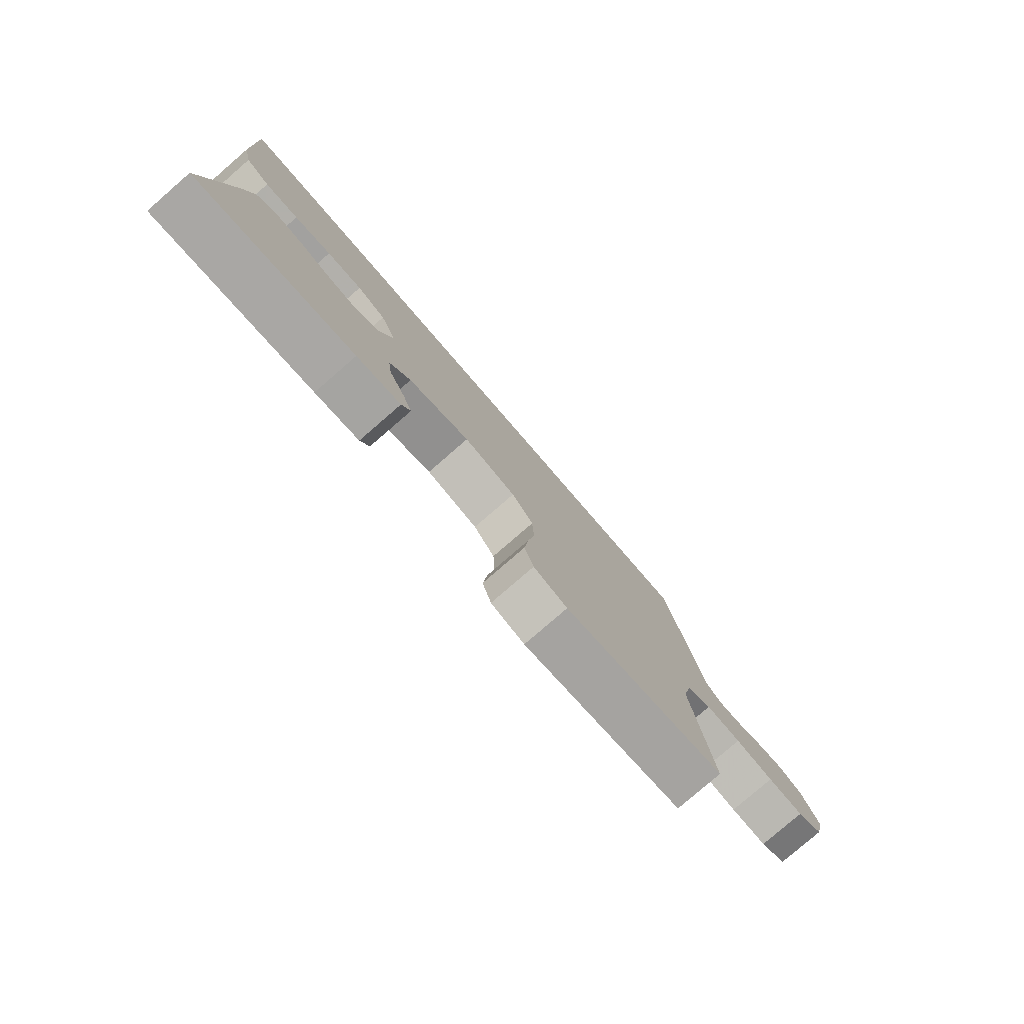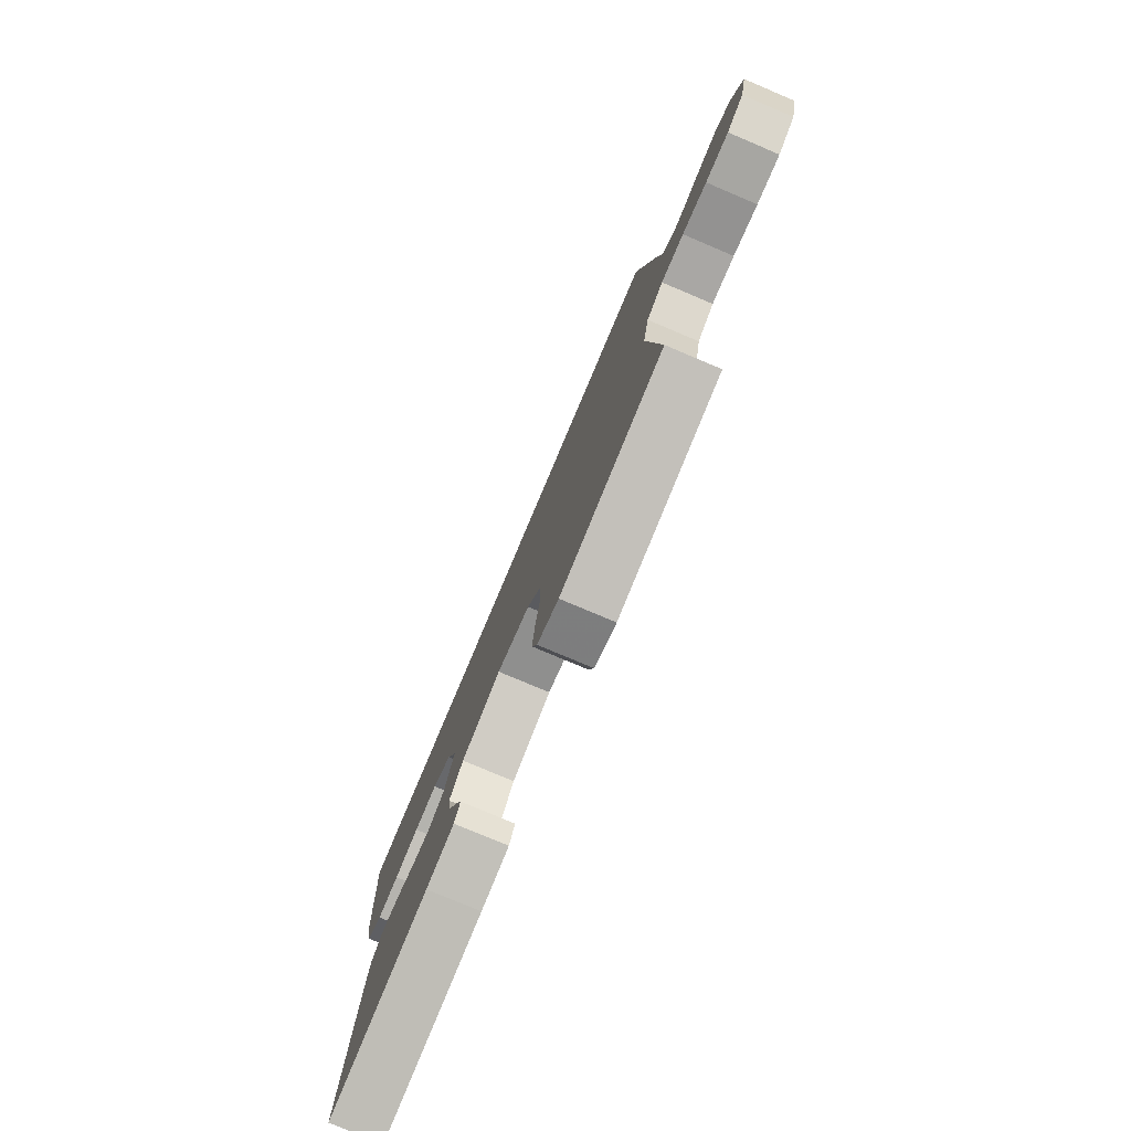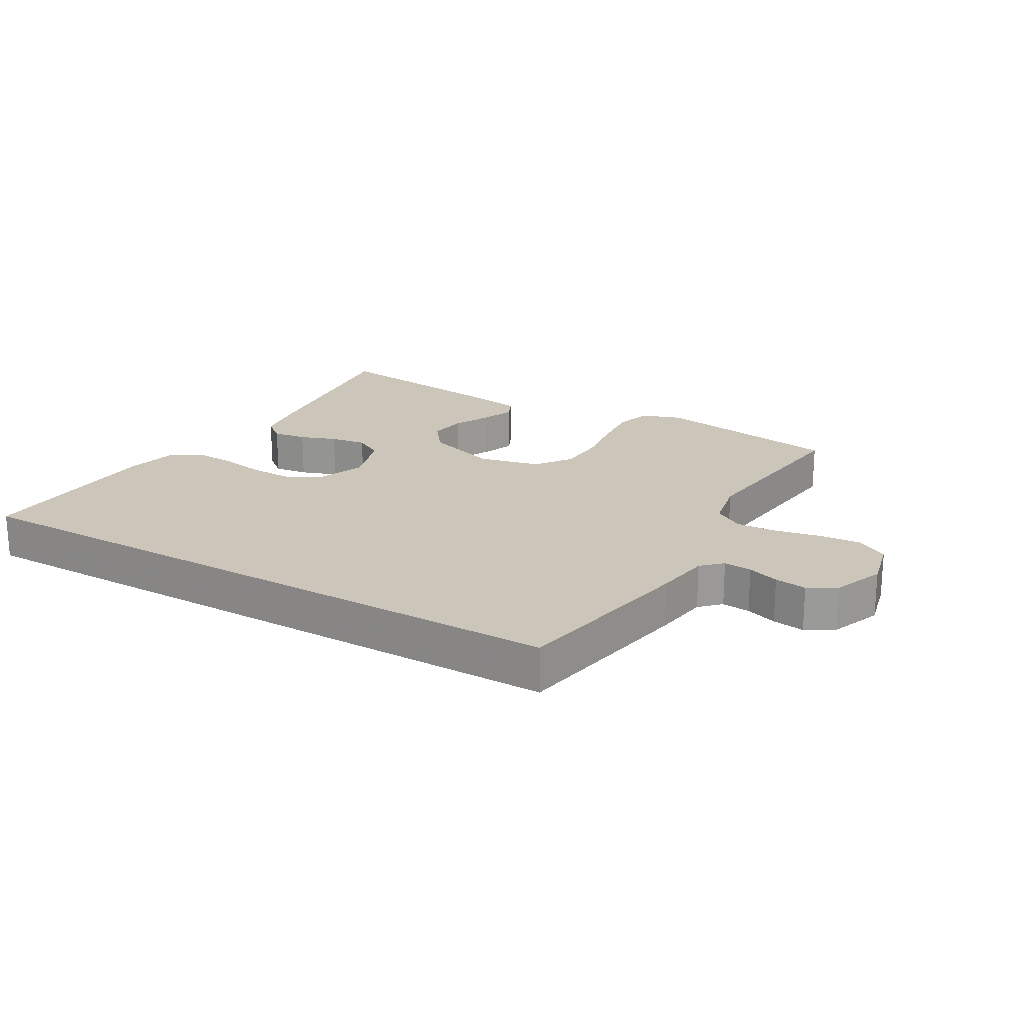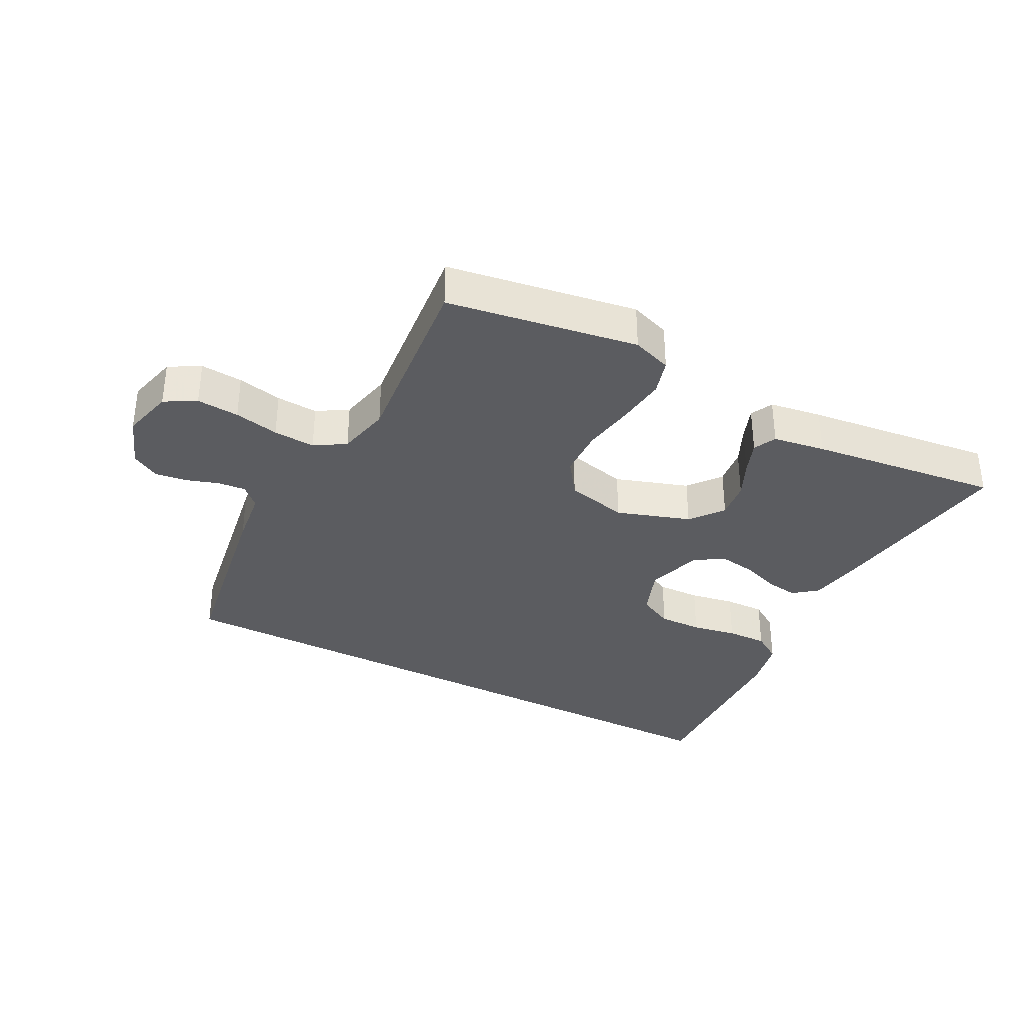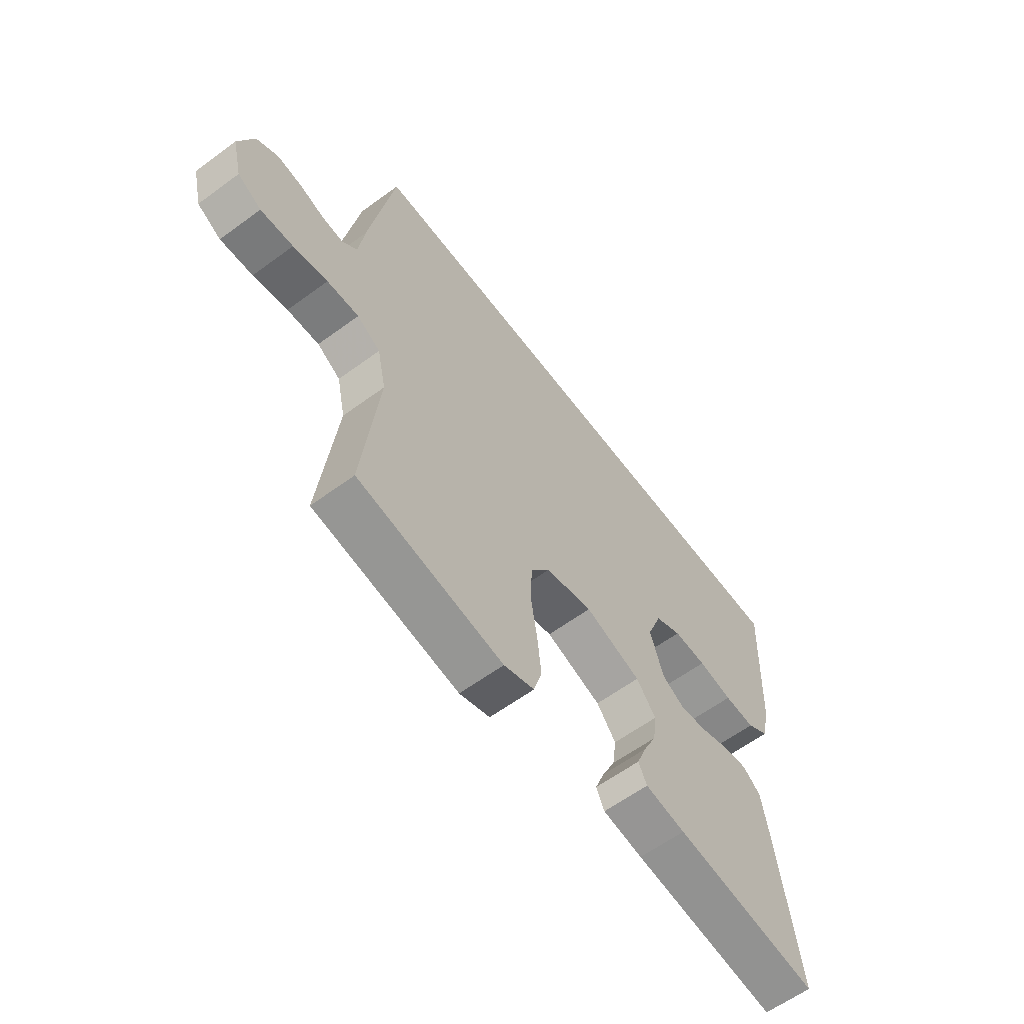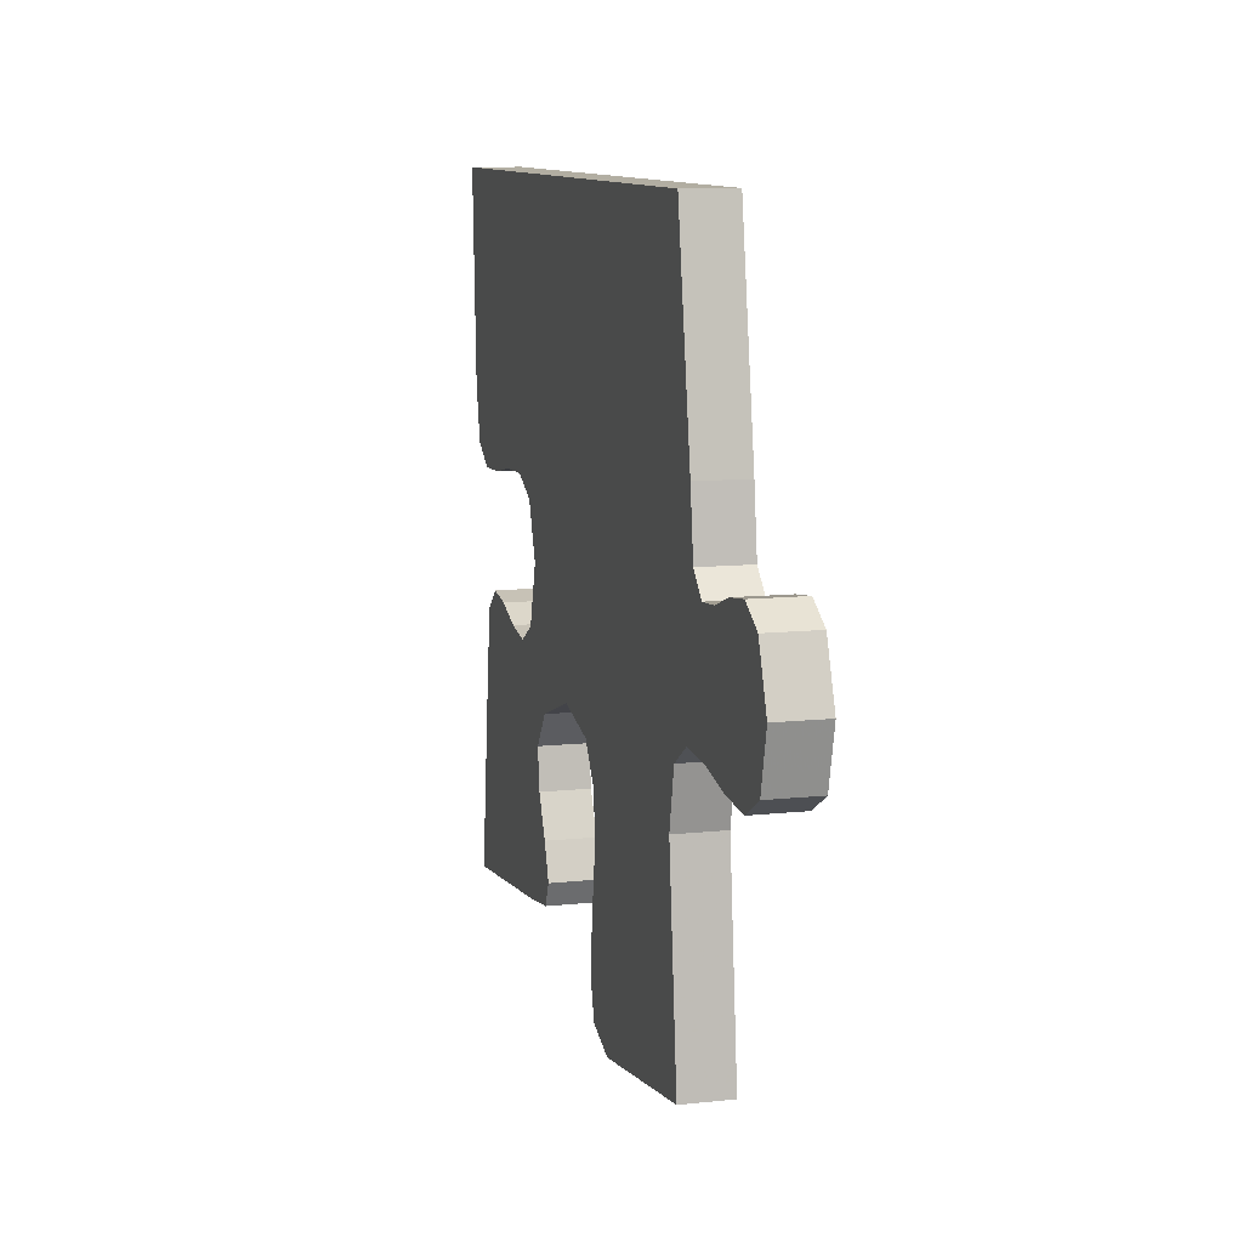
<metadata>
{"format":"obj","ext":"obj","renderer":"f3d","projection":"perspective","resolution":1024,"background":"white","views":[{"elev":-79.7,"azim":-49.1,"up":"+Z"},{"elev":-78.2,"azim":67.1,"up":"+Z"},{"elev":20.8,"azim":30.5,"up":"+Y"},{"elev":-34.6,"azim":152.1,"up":"+Y"},{"elev":-61.2,"azim":126.8,"up":"+Z"},{"elev":10.7,"azim":74.9,"up":"+Z"}]}
</metadata>
<code>
v -0.5 0.07 -0.5
v -0.46 0.07 -0.2
v -0.445 0.07 -0.108
v -0.408 0.07 -0.078
v -0.355 0.07 -0.086
v -0.297 0.07 -0.107
v -0.24 0.07 -0.116
v -0.193 0.07 -0.089
v -0.166 0.07 0
v -0.196 0.07 0.079
v -0.251 0.07 0.106
v -0.319 0.07 0.104
v -0.39 0.07 0.091
v -0.454 0.07 0.089
v -0.5 0.07 0.119
v -0.518 0.07 0.2
v -0.533 0.07 0.5
v 0.491 0.07 0.5
v 0.542 0.07 0.2
v 0.554 0.07 0.111
v 0.585 0.07 0.08
v 0.63 0.07 0.084
v 0.68 0.07 0.101
v 0.731 0.07 0.108
v 0.775 0.07 0.082
v 0.806 0.07 0
v 0.786 0.07 -0.082
v 0.737 0.07 -0.11
v 0.67 0.07 -0.105
v 0.599 0.07 -0.09
v 0.533 0.07 -0.086
v 0.485 0.07 -0.116
v 0.467 0.07 -0.2
v 0.5 0.07 -0.5
v 0.2 0.07 -0.549
v 0.137 0.07 -0.527
v 0.12 0.07 -0.47
v 0.128 0.07 -0.393
v 0.141 0.07 -0.309
v 0.138 0.07 -0.231
v 0.098 0.07 -0.175
v 0 0.07 -0.152
v -0.116 0.07 -0.191
v -0.156 0.07 -0.243
v -0.148 0.07 -0.303
v -0.12 0.07 -0.362
v -0.1 0.07 -0.414
v -0.117 0.07 -0.45
v -0.2 0.07 -0.463
v -0.5 0 -0.5
v -0.46 0 -0.2
v -0.445 0 -0.108
v -0.408 0 -0.078
v -0.355 0 -0.086
v -0.297 0 -0.107
v -0.24 0 -0.116
v -0.193 0 -0.089
v -0.166 0 0
v -0.196 0 0.079
v -0.251 0 0.106
v -0.319 0 0.104
v -0.39 0 0.091
v -0.454 0 0.089
v -0.5 0 0.119
v -0.518 0 0.2
v -0.533 0 0.5
v 0.491 0 0.5
v 0.542 0 0.2
v 0.554 0 0.111
v 0.585 0 0.08
v 0.63 0 0.084
v 0.68 0 0.101
v 0.731 0 0.108
v 0.775 0 0.082
v 0.806 0 0
v 0.786 0 -0.082
v 0.737 0 -0.11
v 0.67 0 -0.105
v 0.599 0 -0.09
v 0.533 0 -0.086
v 0.485 0 -0.116
v 0.467 0 -0.2
v 0.5 0 -0.5
v 0.2 0 -0.549
v 0.137 0 -0.527
v 0.12 0 -0.47
v 0.128 0 -0.393
v 0.141 0 -0.309
v 0.138 0 -0.231
v 0.098 0 -0.175
v 0 0 -0.152
v -0.116 0 -0.191
v -0.156 0 -0.243
v -0.148 0 -0.303
v -0.12 0 -0.362
v -0.1 0 -0.414
v -0.117 0 -0.45
v -0.2 0 -0.463
f 4 5 6
f 3 4 6
f 2 3 6
f 1 2 6
f 49 1 6
f 48 49 6
f 47 48 6
f 46 47 6
f 45 46 6
f 44 45 6 7
f 43 44 7 8
f 42 43 8 9
f 41 42 9 10
f 37 38 39
f 36 37 39
f 35 36 39
f 34 35 39
f 33 34 39
f 32 33 39 40
f 31 32 40 41
f 28 29 30
f 27 28 30
f 26 27 30
f 25 26 30
f 24 25 30
f 23 24 30
f 22 23 30
f 21 22 30 31
f 31 41 10
f 21 31 10
f 20 21 10
f 16 17 18
f 15 16 18
f 14 15 18
f 13 14 18
f 12 13 18
f 11 12 18 19
f 10 11 19 20
f 55 54 53
f 55 53 52
f 55 52 51
f 55 51 50
f 55 50 98
f 55 98 97
f 55 97 96
f 55 96 95
f 55 95 94
f 56 55 94 93
f 57 56 93 92
f 58 57 92 91
f 59 58 91 90
f 88 87 86
f 88 86 85
f 88 85 84
f 88 84 83
f 88 83 82
f 89 88 82 81
f 90 89 81 80
f 79 78 77
f 79 77 76
f 79 76 75
f 79 75 74
f 79 74 73
f 79 73 72
f 79 72 71
f 80 79 71 70
f 59 90 80
f 59 80 70
f 59 70 69
f 67 66 65
f 67 65 64
f 67 64 63
f 67 63 62
f 67 62 61
f 68 67 61 60
f 69 68 60 59
f 1 50 51 2
f 2 51 52 3
f 3 52 53 4
f 4 53 54 5
f 5 54 55 6
f 6 55 56 7
f 7 56 57 8
f 8 57 58 9
f 9 58 59 10
f 10 59 60 11
f 11 60 61 12
f 12 61 62 13
f 13 62 63 14
f 14 63 64 15
f 15 64 65 16
f 16 65 66 17
f 17 66 67 18
f 18 67 68 19
f 19 68 69 20
f 20 69 70 21
f 21 70 71 22
f 22 71 72 23
f 23 72 73 24
f 24 73 74 25
f 25 74 75 26
f 26 75 76 27
f 27 76 77 28
f 28 77 78 29
f 29 78 79 30
f 30 79 80 31
f 31 80 81 32
f 32 81 82 33
f 33 82 83 34
f 34 83 84 35
f 35 84 85 36
f 36 85 86 37
f 37 86 87 38
f 38 87 88 39
f 39 88 89 40
f 40 89 90 41
f 41 90 91 42
f 42 91 92 43
f 43 92 93 44
f 44 93 94 45
f 45 94 95 46
f 46 95 96 47
f 47 96 97 48
f 48 97 98 49
f 49 98 50 1

</code>
